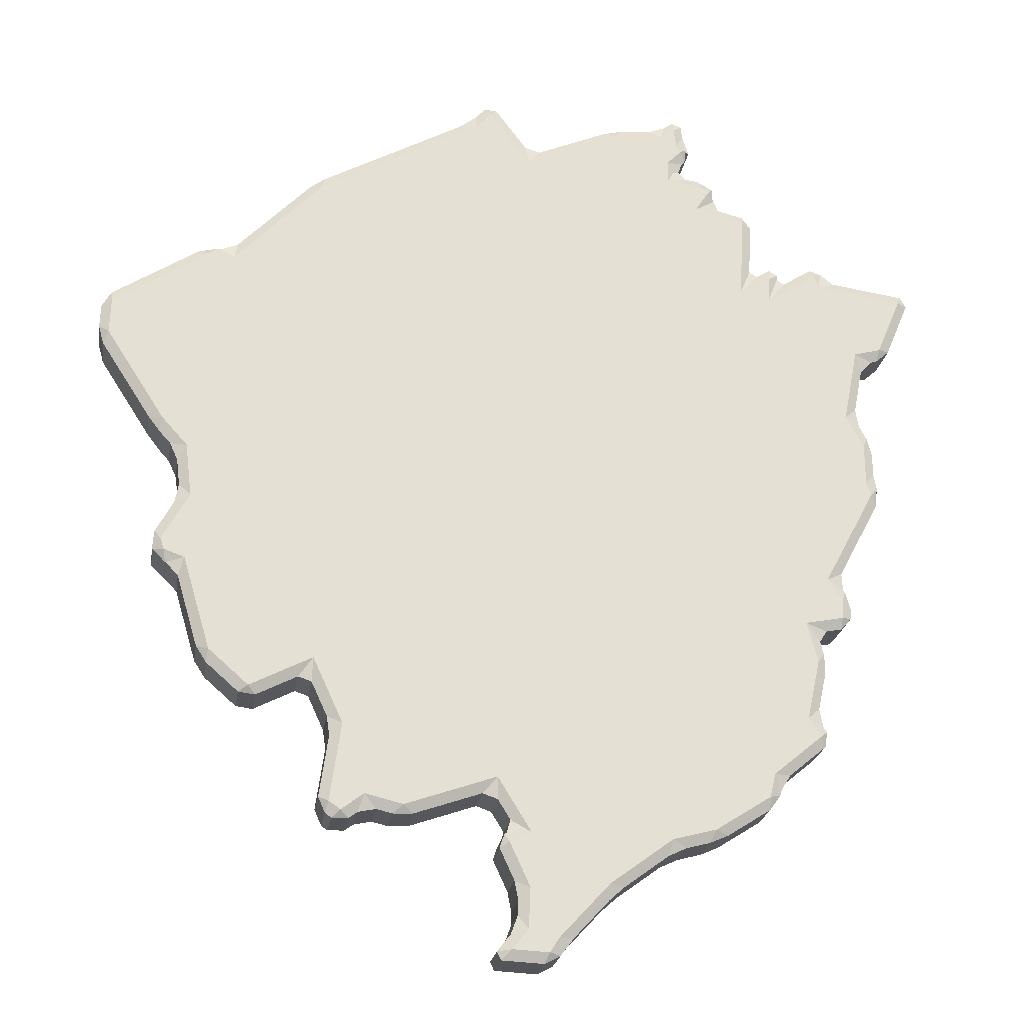
<metadata>
{"format":"obj","ext":"obj","renderer":"f3d","projection":"perspective","resolution":1024,"background":"white","views":[{"elev":-23.7,"azim":-9.0,"up":"+Z"}]}
</metadata>
<code>
o Plane.026_Plane.027
v -0.9329 0.4065 -6.404
v -0.9911 0.4065 -6.507
v -0.9232 0.3686 -6.477
v -0.3651 0.4065 -6.033
v -0.291 0.3686 -6.065
v -0.2423 0.4065 -6.001
v -0.2153 0.4065 -6.002
v -0.1215 0.3686 -6.075
v -0.1024 0.4065 -5.958
v 0.3719 0.4065 -5.46
v 0.4594 0.3686 -5.465
v 0.4764 0.4065 -5.379
v 1.445 0.4065 -4.84
v 1.546 0.3686 -4.86
v 1.548 0.4065 -4.757
v 1.61 0.4065 -4.687
v 1.65 0.3686 -4.743
v 1.695 0.4065 -4.691
v 1.908 0.4065 -4.98
v 1.925 0.3686 -5.116
v 2.009 0.4065 -5.007
v 2.481 0.4065 -4.805
v 2.559 0.3686 -4.844
v 2.609 0.4065 -4.773
v 2.806 0.4065 -4.756
v 2.897 0.3686 -4.815
v 2.927 0.4065 -4.711
v 2.989 0.4065 -4.667
v 2.991 0.3686 -4.748
v 3.051 0.4065 -4.694
v -0.9962 0.4065 -6.666
v -0.9622 0.4065 -6.789
v -0.9308 0.3686 -6.715
v -0.6284 0.4065 -7.31
v -0.5477 0.4065 -7.416
v -0.5389 0.3686 -7.325
v -0.4764 0.4065 -7.495
v -0.4238 0.4065 -7.612
v -0.368 0.3686 -7.516
v -0.4021 0.4065 -7.79
v -0.4259 0.4065 -7.916
v -0.3251 0.3686 -7.87
v -0.5415 0.4065 -8.129
v -0.551 0.4065 -8.25
v -0.5004 0.3686 -8.193
v -0.5487 0.4065 -8.257
v -0.4633 0.4065 -8.342
v -0.4739 0.3686 -8.267
v -0.457 0.4065 -8.344
v -0.375 0.4065 -8.431
v -0.3396 0.3686 -8.315
v -0.2337 0.4065 -8.907
v -0.1644 0.4065 -9.015
v -0.156 0.3686 -8.933
v 0.04672 0.4065 -9.201
v 0.1565 0.4065 -9.214
v 0.1069 0.3686 -9.165
v 0.4246 0.4065 -9.077
v 0.512 0.4065 -9.107
v 0.5157 0.3686 -8.955
v 0.6167 0.4065 -9.335
v 0.6353 0.4065 -9.462
v 0.7135 0.3686 -9.386
v 0.5783 0.4065 -9.868
v 0.6241 0.4065 -9.972
v 0.641 0.3686 -9.902
v 0.665 0.4065 -10
v 0.7732 0.4065 -9.997
v 0.718 0.3686 -9.955
v 0.8275 0.4065 -9.956
v 0.9457 0.4065 -9.931
v 0.8653 0.3686 -9.843
v 1.052 0.4065 -9.956
v 1.18 0.4065 -9.95
v 1.113 0.3686 -9.902
v 1.62 0.4065 -9.796
v 1.718 0.4065 -9.831
v 1.712 0.3686 -9.693
v 1.799 0.4065 -9.962
v 1.774 0.4065 -10.05
v 1.929 0.3686 -10.05
v 1.762 0.4065 -10.06
v 1.73 0.4065 -10.15
v 1.79 0.3686 -10.12
v 1.825 0.4065 -10.35
v 1.85 0.4065 -10.48
v 1.921 0.3686 -10.4
v 1.847 0.4065 -10.58
v 1.803 0.4065 -10.69
v 1.91 0.3686 -10.67
v 1.715 0.4065 -10.81
v 1.741 0.4065 -10.86
v 1.806 0.3686 -10.8
v 2.013 0.4065 -10.88
v 2.115 0.4065 -10.82
v 2.044 0.3686 -10.81
v 2.12 0.4065 -10.81
v 2.201 0.4065 -10.71
v 2.102 0.3686 -10.72
v 2.431 0.4065 -10.46
v 2.53 0.4065 -10.37
v 2.431 0.3686 -10.36
v 2.819 0.4065 -10.15
v 2.938 0.4065 -10.1
v 2.843 0.3686 -10.05
v 3.092 0.4065 -10.06
v 3.212 0.4065 -10
v 3.129 0.3686 -9.976
v 3.497 0.4065 -9.819
v 3.568 0.4065 -9.718
v 3.494 0.3686 -9.741
v 3.575 0.4065 -9.688
v 3.642 0.4065 -9.58
v 3.531 0.3686 -9.586
v 3.889 0.4065 -9.373
v 3.904 0.4065 -9.273
v 3.852 0.3686 -9.316
v 3.881 0.4065 -9.235
v 3.86 0.4065 -9.113
v 3.774 0.3686 -9.191
v 3.916 0.4065 -8.857
v 3.914 0.4065 -8.727
v 3.862 0.3686 -8.793
v 3.891 0.4065 -8.639
v 3.939 0.4065 -8.561
v 3.791 0.3686 -8.523
v 4.044 0.4065 -8.54
v 4.113 0.4065 -8.46
v 4.046 0.3686 -8.472
v 4.116 0.4065 -8.396
v 4.083 0.4065 -8.273
v 4.051 0.3686 -8.347
v 4.07 0.4065 -8.253
v 4.066 0.4065 -8.138
v 3.957 0.3686 -8.2
v 4.343 0.4065 -7.614
v 4.351 0.4065 -7.492
v 4.301 0.3686 -7.55
v 4.359 0.4065 -7.514
v 4.336 0.4065 -7.384
v 4.27 0.3686 -7.463
v 4.336 0.4065 -7.234
v 4.304 0.4065 -7.109
v 4.27 0.3686 -7.185
v 4.255 0.4065 -7.019
v 4.236 0.4065 -6.894
v 4.153 0.3686 -6.971
v 4.295 0.4065 -6.591
v 4.373 0.4065 -6.508
v 4.25 0.3686 -6.472
v 4.414 0.4065 -6.496
v 4.504 0.4065 -6.417
v 4.429 0.3686 -6.423
v 4.66 0.4065 -6.04
v 4.62 0.4065 -5.969
v 4.591 0.3686 -6.032
v 4.129 0.4065 -5.902
v 4.039 0.4065 -5.83
v 4.014 0.3686 -5.954
v 4.039 0.4065 -5.833
v 3.96 0.4065 -5.807
v 3.983 0.3686 -5.872
v 3.769 0.4065 -5.932
v 3.717 0.4065 -5.902
v 3.639 0.3686 -6.097
v 3.719 0.4065 -5.865
v 3.665 0.4065 -5.832
v 3.649 0.3686 -5.92
v 3.573 0.4065 -5.887
v 3.519 0.4065 -5.854
v 3.441 0.3686 -6.043
v 3.539 0.4065 -5.497
v 3.478 0.4065 -5.414
v 3.473 0.3686 -5.482
v 3.306 0.4065 -5.371
v 3.277 0.4065 -5.298
v 3.135 0.3686 -5.397
v 3.271 0.4065 -5.307
v 3.265 0.4065 -5.199
v 3.225 0.3686 -5.255
v 3.273 0.4065 -5.209
v 3.166 0.4065 -5.145
v 3.195 0.3686 -5.218
v 3.071 0.4065 -5.13
v 3.005 0.4065 -5.052
v 2.938 0.3686 -5.175
v 3.005 0.4065 -5.119
v 3.052 0.4065 -5.005
v 2.938 0.3686 -5.025
v 3.071 0.4065 -4.987
v 3.086 0.4065 -4.881
v 3.035 0.3686 -4.928
v 3.104 0.4065 -4.913
v 3.063 0.4065 -4.788
v 3.006 0.3686 -4.875
v -0.9329 0.6923 -6.404
v -0.9232 0.7303 -6.477
v -0.9911 0.6923 -6.507
v -0.3651 0.6923 -6.033
v -0.2423 0.6923 -6.001
v -0.291 0.7303 -6.065
v -0.2153 0.6923 -6.002
v -0.1024 0.6923 -5.958
v -0.1215 0.7303 -6.075
v 0.3719 0.6923 -5.46
v 0.4764 0.6923 -5.379
v 0.4594 0.7303 -5.465
v 1.445 0.6923 -4.84
v 1.548 0.6923 -4.757
v 1.546 0.7303 -4.86
v 1.61 0.6923 -4.687
v 1.695 0.6923 -4.691
v 1.65 0.7303 -4.743
v 1.908 0.6923 -4.98
v 2.009 0.6923 -5.007
v 1.925 0.7303 -5.116
v 2.481 0.6923 -4.805
v 2.609 0.6923 -4.773
v 2.559 0.7303 -4.844
v 2.806 0.6923 -4.756
v 2.927 0.6923 -4.711
v 2.897 0.7303 -4.815
v 2.989 0.6923 -4.667
v 3.051 0.6923 -4.694
v 2.991 0.7303 -4.748
v -0.9962 0.6923 -6.666
v -0.9308 0.7303 -6.715
v -0.9622 0.6923 -6.789
v -0.6284 0.6923 -7.31
v -0.5389 0.7303 -7.325
v -0.5477 0.6923 -7.416
v -0.4764 0.6923 -7.495
v -0.368 0.7303 -7.516
v -0.4238 0.6923 -7.612
v -0.4021 0.6923 -7.79
v -0.3251 0.7303 -7.87
v -0.4259 0.6923 -7.916
v -0.5415 0.6923 -8.129
v -0.5004 0.7303 -8.193
v -0.551 0.6923 -8.25
v -0.5487 0.6923 -8.257
v -0.4739 0.7303 -8.267
v -0.4633 0.6923 -8.342
v -0.457 0.6923 -8.344
v -0.3396 0.7303 -8.315
v -0.375 0.6923 -8.431
v -0.2337 0.6923 -8.907
v -0.156 0.7303 -8.933
v -0.1644 0.6923 -9.015
v 0.04672 0.6923 -9.201
v 0.1069 0.7303 -9.165
v 0.1565 0.6923 -9.214
v 0.4246 0.6923 -9.077
v 0.5157 0.7303 -8.955
v 0.512 0.6923 -9.107
v 0.6167 0.6923 -9.335
v 0.7135 0.7303 -9.386
v 0.6353 0.6923 -9.462
v 0.5783 0.6923 -9.868
v 0.641 0.7303 -9.902
v 0.6241 0.6923 -9.972
v 0.665 0.6923 -10
v 0.718 0.7303 -9.955
v 0.7732 0.6923 -9.997
v 0.8275 0.6923 -9.956
v 0.8653 0.7303 -9.843
v 0.9457 0.6923 -9.931
v 1.052 0.6923 -9.956
v 1.113 0.7303 -9.902
v 1.18 0.6923 -9.95
v 1.62 0.6923 -9.796
v 1.712 0.7303 -9.693
v 1.718 0.6923 -9.831
v 1.799 0.6923 -9.962
v 1.929 0.7303 -10.05
v 1.774 0.6923 -10.05
v 1.762 0.6923 -10.06
v 1.79 0.7303 -10.12
v 1.73 0.6923 -10.15
v 1.825 0.6923 -10.35
v 1.921 0.7303 -10.4
v 1.85 0.6923 -10.48
v 1.847 0.6923 -10.58
v 1.91 0.7303 -10.67
v 1.803 0.6923 -10.69
v 1.715 0.6923 -10.81
v 1.806 0.7303 -10.8
v 1.741 0.6923 -10.86
v 2.013 0.6923 -10.88
v 2.044 0.7303 -10.81
v 2.115 0.6923 -10.82
v 2.12 0.6923 -10.81
v 2.102 0.7303 -10.72
v 2.201 0.6923 -10.71
v 2.431 0.6923 -10.46
v 2.431 0.7303 -10.36
v 2.53 0.6923 -10.37
v 2.819 0.6923 -10.15
v 2.843 0.7303 -10.05
v 2.938 0.6923 -10.1
v 3.092 0.6923 -10.06
v 3.129 0.7303 -9.976
v 3.212 0.6923 -10
v 3.497 0.6923 -9.819
v 3.494 0.7303 -9.741
v 3.568 0.6923 -9.718
v 3.575 0.6923 -9.688
v 3.531 0.7303 -9.586
v 3.642 0.6923 -9.58
v 3.889 0.6923 -9.373
v 3.852 0.7303 -9.316
v 3.904 0.6923 -9.273
v 3.881 0.6923 -9.235
v 3.774 0.7303 -9.191
v 3.86 0.6923 -9.113
v 3.916 0.6923 -8.857
v 3.862 0.7303 -8.793
v 3.914 0.6923 -8.727
v 3.891 0.6923 -8.639
v 3.791 0.7303 -8.523
v 3.939 0.6923 -8.561
v 4.044 0.6923 -8.54
v 4.046 0.7303 -8.472
v 4.113 0.6923 -8.46
v 4.116 0.6923 -8.396
v 4.051 0.7303 -8.347
v 4.083 0.6923 -8.273
v 4.07 0.6923 -8.253
v 3.957 0.7303 -8.2
v 4.066 0.6923 -8.138
v 4.343 0.6923 -7.614
v 4.301 0.7303 -7.55
v 4.351 0.6923 -7.492
v 4.359 0.6923 -7.514
v 4.27 0.7303 -7.463
v 4.336 0.6923 -7.384
v 4.336 0.6923 -7.234
v 4.27 0.7303 -7.185
v 4.304 0.6923 -7.109
v 4.255 0.6923 -7.019
v 4.153 0.7303 -6.971
v 4.236 0.6923 -6.894
v 4.295 0.6923 -6.591
v 4.25 0.7303 -6.472
v 4.373 0.6923 -6.508
v 4.414 0.6923 -6.496
v 4.429 0.7303 -6.423
v 4.504 0.6923 -6.417
v 4.66 0.6923 -6.04
v 4.591 0.7303 -6.032
v 4.62 0.6923 -5.969
v 4.129 0.6923 -5.902
v 4.014 0.7303 -5.954
v 4.039 0.6923 -5.83
v 4.039 0.6923 -5.833
v 3.983 0.7303 -5.872
v 3.96 0.6923 -5.807
v 3.769 0.6923 -5.932
v 3.639 0.7303 -6.097
v 3.717 0.6923 -5.902
v 3.719 0.6923 -5.865
v 3.649 0.7303 -5.92
v 3.665 0.6923 -5.832
v 3.573 0.6923 -5.887
v 3.441 0.7303 -6.043
v 3.519 0.6923 -5.854
v 3.539 0.6923 -5.497
v 3.473 0.7303 -5.482
v 3.478 0.6923 -5.414
v 3.306 0.6923 -5.371
v 3.135 0.7303 -5.397
v 3.277 0.6923 -5.298
v 3.271 0.6923 -5.307
v 3.225 0.7303 -5.255
v 3.265 0.6923 -5.199
v 3.273 0.6923 -5.209
v 3.195 0.7303 -5.218
v 3.166 0.6923 -5.145
v 3.071 0.6923 -5.13
v 2.938 0.7303 -5.175
v 3.005 0.6923 -5.052
v 3.005 0.6923 -5.119
v 2.938 0.7303 -5.025
v 3.052 0.6923 -5.005
v 3.071 0.6923 -4.987
v 3.035 0.7303 -4.928
v 3.086 0.6923 -4.881
v 3.104 0.6923 -4.913
v 3.006 0.7303 -4.875
v 3.063 0.6923 -4.788
f 2 198 226
f 31 2 226
f 308 299 272
f 116 312 313
f 38 234 235
f 32 228 229
f 119 315 316
f 41 237 238
f 122 318 319
f 44 240 241
f 125 321 322
f 47 243 244
f 128 324 325
f 52 50 246
f 131 327 328
f 53 249 250
f 134 330 331
f 56 252 253
f 137 333 334
f 59 255 256
f 140 336 337
f 62 258 259
f 143 339 340
f 65 261 262
f 146 342 343
f 70 68 264
f 149 345 346
f 73 71 267
f 152 348 349
f 76 74 270
f 155 351 352
f 77 273 274
f 158 354 355
f 80 276 277
f 163 161 357
f 83 279 280
f 105 78 81
f 164 360 361
f 86 282 283
f 10 205 203
f 167 363 364
f 89 285 286
f 13 208 206
f 170 366 367
f 94 92 288
f 16 211 209
f 173 369 370
f 97 95 291
f 18 19 214
f 176 372 373
f 98 294 295
f 22 217 215
f 179 375 376
f 103 101 297
f 25 220 218
f 182 378 379
f 106 104 300
f 28 223 221
f 185 381 382
f 109 107 303
f 194 390 224
f 190 188 384
f 110 306 307
f 7 202 200
f 191 387 388
f 113 309 310
f 35 231 232
f 1 2 3
f 4 5 6
f 7 8 9
f 10 11 12
f 13 14 15
f 16 17 18
f 19 20 21
f 22 23 24
f 25 26 27
f 28 29 30
f 31 32 33
f 34 35 36
f 37 38 39
f 40 41 42
f 43 44 45
f 46 47 48
f 49 50 51
f 52 53 54
f 55 56 57
f 58 59 60
f 61 62 63
f 64 65 66
f 67 68 69
f 70 71 72
f 73 74 75
f 76 77 78
f 79 80 81
f 82 83 84
f 85 86 87
f 88 89 90
f 91 92 93
f 94 95 96
f 97 98 99
f 100 101 102
f 103 104 105
f 106 107 108
f 109 110 111
f 112 113 114
f 115 116 117
f 118 119 120
f 121 122 123
f 124 125 126
f 127 128 129
f 130 131 132
f 133 134 135
f 136 137 138
f 139 140 141
f 142 143 144
f 145 146 147
f 148 149 150
f 151 152 153
f 154 155 156
f 157 158 159
f 160 161 162
f 163 164 165
f 166 167 168
f 169 170 171
f 172 173 174
f 175 176 177
f 178 179 180
f 181 182 183
f 184 185 186
f 187 188 189
f 190 191 192
f 193 194 195
f 196 197 198
f 199 200 201
f 202 203 204
f 205 206 207
f 208 209 210
f 211 212 213
f 214 215 216
f 217 218 219
f 220 221 222
f 223 224 225
f 226 227 228
f 229 230 231
f 232 233 234
f 235 236 237
f 238 239 240
f 241 242 243
f 244 245 246
f 247 248 249
f 250 251 252
f 253 254 255
f 256 257 258
f 259 260 261
f 262 263 264
f 265 266 267
f 268 269 270
f 271 272 273
f 274 275 276
f 277 278 279
f 280 281 282
f 283 284 285
f 286 287 288
f 289 290 291
f 292 293 294
f 295 296 297
f 298 299 300
f 301 302 303
f 304 305 306
f 307 308 309
f 310 311 312
f 313 314 315
f 316 317 318
f 319 320 321
f 322 323 324
f 325 326 327
f 328 329 330
f 331 332 333
f 334 335 336
f 337 338 339
f 340 341 342
f 343 344 345
f 346 347 348
f 349 350 351
f 352 353 354
f 355 356 357
f 358 359 360
f 361 362 363
f 364 365 366
f 367 368 369
f 370 371 372
f 373 374 375
f 376 377 378
f 379 380 381
f 382 383 384
f 385 386 387
f 388 389 390
f 3 5 4
f 5 8 7
f 11 10 9
f 11 14 13
f 17 16 15
f 17 20 19
f 23 22 21
f 23 26 25
f 29 28 27
f 31 33 3
f 34 36 33
f 37 39 36
f 40 42 39
f 41 43 45
f 44 46 48
f 49 51 48
f 50 52 54
f 53 55 57
f 58 60 57
f 59 61 63
f 62 64 66
f 65 67 69
f 70 72 69
f 71 73 75
f 76 78 75
f 79 81 78
f 80 82 84
f 85 87 84
f 88 90 87
f 89 91 93
f 94 96 93
f 97 99 96
f 100 102 99
f 103 105 102
f 104 106 108
f 107 109 111
f 112 114 111
f 113 115 117
f 118 120 117
f 119 121 123
f 124 126 123
f 125 127 129
f 130 132 129
f 133 135 132
f 134 136 138
f 137 139 141
f 140 142 144
f 145 147 144
f 148 150 147
f 149 151 153
f 152 154 156
f 157 159 156
f 158 160 162
f 163 165 162
f 164 166 168
f 169 171 168
f 170 172 174
f 175 177 174
f 176 178 180
f 179 181 183
f 184 186 183
f 185 187 189
f 188 190 192
f 191 193 195
f 29 195 194
f 199 201 197
f 202 204 201
f 203 205 207
f 208 210 207
f 209 211 213
f 214 216 213
f 215 217 219
f 220 222 219
f 221 223 225
f 197 227 226
f 227 230 229
f 230 233 232
f 233 236 235
f 239 238 237
f 242 241 240
f 242 245 244
f 248 247 246
f 251 250 249
f 251 254 253
f 257 256 255
f 260 259 258
f 263 262 261
f 263 266 265
f 269 268 267
f 269 272 271
f 272 275 274
f 278 277 276
f 278 281 280
f 281 284 283
f 287 286 285
f 287 290 289
f 290 293 292
f 293 296 295
f 296 299 298
f 302 301 300
f 305 304 303
f 305 308 307
f 311 310 309
f 311 314 313
f 317 316 315
f 317 320 319
f 323 322 321
f 323 326 325
f 326 329 328
f 332 331 330
f 332 335 334
f 338 337 336
f 338 341 340
f 341 344 343
f 347 346 345
f 350 349 348
f 350 353 352
f 353 356 355
f 356 359 358
f 362 361 360
f 362 365 364
f 368 367 366
f 368 371 370
f 371 374 373
f 374 377 376
f 377 380 379
f 380 383 382
f 386 385 384
f 386 389 388
f 390 389 225
f 385 387 191
f 194 193 388
f 307 309 113
f 116 115 310
f 229 231 35
f 38 37 232
f 28 30 224
f 119 118 313
f 41 40 235
f 122 121 316
f 44 43 238
f 125 124 319
f 47 46 241
f 324 128 127
f 50 49 244
f 131 130 325
f 53 52 247
f 134 133 328
f 56 55 250
f 137 136 331
f 59 58 253
f 140 139 334
f 62 61 256
f 143 142 337
f 65 64 259
f 146 145 340
f 68 67 262
f 149 148 343
f 71 70 265
f 152 151 346
f 74 73 268
f 155 154 349
f 77 76 271
f 158 157 352
f 80 79 274
f 161 160 355
f 83 82 277
f 6 200 199
f 2 1 196
f 164 163 358
f 86 85 280
f 9 203 202
f 167 166 361
f 89 88 283
f 12 206 205
f 170 169 364
f 92 91 286
f 15 209 208
f 173 172 367
f 95 94 289
f 18 212 211
f 372 176 175
f 98 97 292
f 21 215 214
f 179 178 373
f 101 100 295
f 24 218 217
f 182 181 376
f 104 103 298
f 27 221 220
f 381 185 184
f 107 106 301
f 188 187 382
f 110 109 304
f 32 31 226
f 4 199 196
f 197 201 227
f 204 207 233
f 210 213 216
f 216 219 380
f 222 225 389
f 389 386 383
f 380 377 371
f 222 389 383
f 377 374 371
f 222 383 219
f 207 210 216
f 219 383 380
f 371 368 365
f 216 380 371
f 201 230 227
f 230 201 204
f 242 239 245
f 233 230 204
f 245 239 236
f 233 207 216
f 248 245 254
f 236 233 254
f 216 371 365
f 365 362 359
f 359 356 353
f 353 350 347
f 341 338 335
f 353 347 344
f 335 332 329
f 353 344 359
f 341 335 329
f 329 326 320
f 320 317 314
f 326 323 320
f 344 341 359
f 233 216 365
f 359 341 365
f 233 365 254
f 251 248 254
f 263 260 266
f 254 245 236
f 266 260 257
f 254 365 320
f 269 266 257
f 257 254 272
f 341 329 365
f 314 311 308
f 329 320 365
f 269 257 272
f 281 278 275
f 272 254 320
f 290 287 284
f 275 272 299
f 290 284 293
f 281 275 296
f 320 308 272
f 308 305 302
f 293 284 281
f 308 302 299
f 296 293 281
f 314 308 320
f 299 296 275
f 118 116 313
f 40 38 235
f 34 32 229
f 121 119 316
f 43 41 238
f 124 122 319
f 46 44 241
f 127 125 322
f 49 47 244
f 130 128 325
f 247 52 246
f 133 131 328
f 55 53 250
f 136 134 331
f 58 56 253
f 139 137 334
f 61 59 256
f 142 140 337
f 64 62 259
f 145 143 340
f 67 65 262
f 148 146 343
f 265 70 264
f 151 149 346
f 268 73 267
f 154 152 349
f 271 76 270
f 157 155 352
f 79 77 274
f 160 158 355
f 82 80 277
f 358 163 357
f 85 83 280
f 8 5 36
f 3 33 5
f 42 45 51
f 33 36 5
f 45 48 51
f 8 36 39
f 42 51 60
f 8 39 11
f 14 11 20
f 20 17 14
f 26 23 189
f 195 29 26
f 189 192 195
f 180 183 177
f 189 195 26
f 177 183 186
f 186 189 23
f 20 11 39
f 186 23 20
f 171 174 177
f 177 186 20
f 20 39 171
f 51 54 60
f 63 66 72
f 54 57 60
f 66 69 72
f 39 42 60
f 63 72 75
f 39 60 171
f 171 177 20
f 165 168 171
f 159 162 165
f 153 156 159
f 141 144 147
f 150 153 159
f 135 138 141
f 147 150 165
f 135 141 147
f 129 132 126
f 120 123 126
f 126 132 135
f 135 147 171
f 171 60 126
f 150 159 165
f 165 171 147
f 63 75 78
f 81 84 87
f 60 63 78
f 90 93 96
f 60 78 126
f 87 90 99
f 78 114 126
f 126 135 171
f 114 117 120
f 120 126 114
f 81 87 102
f 105 108 114
f 90 96 99
f 108 111 114
f 87 99 102
f 105 114 78
f 81 102 105
f 166 164 361
f 88 86 283
f 9 10 203
f 169 167 364
f 91 89 286
f 12 13 206
f 172 170 367
f 289 94 288
f 15 16 209
f 175 173 370
f 292 97 291
f 212 18 214
f 178 176 373
f 100 98 295
f 21 22 215
f 181 179 376
f 298 103 297
f 24 25 218
f 184 182 379
f 301 106 300
f 27 28 221
f 187 185 382
f 304 109 303
f 30 194 224
f 385 190 384
f 112 110 307
f 6 7 200
f 193 191 388
f 115 113 310
f 37 35 232
f 1 3 4
f 6 5 7
f 8 11 9
f 12 11 13
f 14 17 15
f 18 17 19
f 20 23 21
f 24 23 25
f 26 29 27
f 2 31 3
f 32 34 33
f 35 37 36
f 38 40 39
f 42 41 45
f 45 44 48
f 47 49 48
f 51 50 54
f 54 53 57
f 56 58 57
f 60 59 63
f 63 62 66
f 66 65 69
f 68 70 69
f 72 71 75
f 74 76 75
f 77 79 78
f 81 80 84
f 83 85 84
f 86 88 87
f 90 89 93
f 92 94 93
f 95 97 96
f 98 100 99
f 101 103 102
f 105 104 108
f 108 107 111
f 110 112 111
f 114 113 117
f 116 118 117
f 120 119 123
f 122 124 123
f 126 125 129
f 128 130 129
f 131 133 132
f 135 134 138
f 138 137 141
f 141 140 144
f 143 145 144
f 146 148 147
f 150 149 153
f 153 152 156
f 155 157 156
f 159 158 162
f 161 163 162
f 165 164 168
f 167 169 168
f 171 170 174
f 173 175 174
f 177 176 180
f 180 179 183
f 182 184 183
f 186 185 189
f 189 188 192
f 192 191 195
f 30 29 194
f 196 199 197
f 200 202 201
f 204 203 207
f 206 208 207
f 210 209 213
f 212 214 213
f 216 215 219
f 218 220 219
f 222 221 225
f 198 197 226
f 228 227 229
f 231 230 232
f 234 233 235
f 236 239 237
f 239 242 240
f 243 242 244
f 245 248 246
f 248 251 249
f 252 251 253
f 254 257 255
f 257 260 258
f 260 263 261
f 264 263 265
f 266 269 267
f 270 269 271
f 273 272 274
f 275 278 276
f 279 278 280
f 282 281 283
f 284 287 285
f 288 287 289
f 291 290 292
f 294 293 295
f 297 296 298
f 299 302 300
f 302 305 303
f 306 305 307
f 308 311 309
f 312 311 313
f 314 317 315
f 318 317 319
f 320 323 321
f 324 323 325
f 327 326 328
f 329 332 330
f 333 332 334
f 335 338 336
f 339 338 340
f 342 341 343
f 344 347 345
f 347 350 348
f 351 350 352
f 354 353 355
f 357 356 358
f 359 362 360
f 363 362 364
f 365 368 366
f 369 368 370
f 372 371 373
f 375 374 376
f 378 377 379
f 381 380 382
f 383 386 384
f 387 386 388
f 224 390 225
f 190 385 191
f 390 194 388
f 112 307 113
f 312 116 310
f 34 229 35
f 234 38 232
f 223 28 224
f 315 119 313
f 237 41 235
f 318 122 316
f 240 44 238
f 321 125 319
f 243 47 241
f 322 324 127
f 246 50 244
f 327 131 325
f 249 53 247
f 330 134 328
f 252 56 250
f 333 137 331
f 255 59 253
f 336 140 334
f 258 62 256
f 339 143 337
f 261 65 259
f 342 146 340
f 264 68 262
f 345 149 343
f 267 71 265
f 348 152 346
f 270 74 268
f 351 155 349
f 273 77 271
f 354 158 352
f 276 80 274
f 357 161 355
f 279 83 277
f 4 6 199
f 198 2 196
f 360 164 358
f 282 86 280
f 7 9 202
f 363 167 361
f 285 89 283
f 10 12 205
f 366 170 364
f 288 92 286
f 13 15 208
f 369 173 367
f 291 95 289
f 16 18 211
f 370 372 175
f 294 98 292
f 19 21 214
f 375 179 373
f 297 101 295
f 22 24 217
f 378 182 376
f 300 104 298
f 25 27 220
f 379 381 184
f 303 107 301
f 384 188 382
f 306 110 304
f 228 32 226
f 1 4 196

</code>
